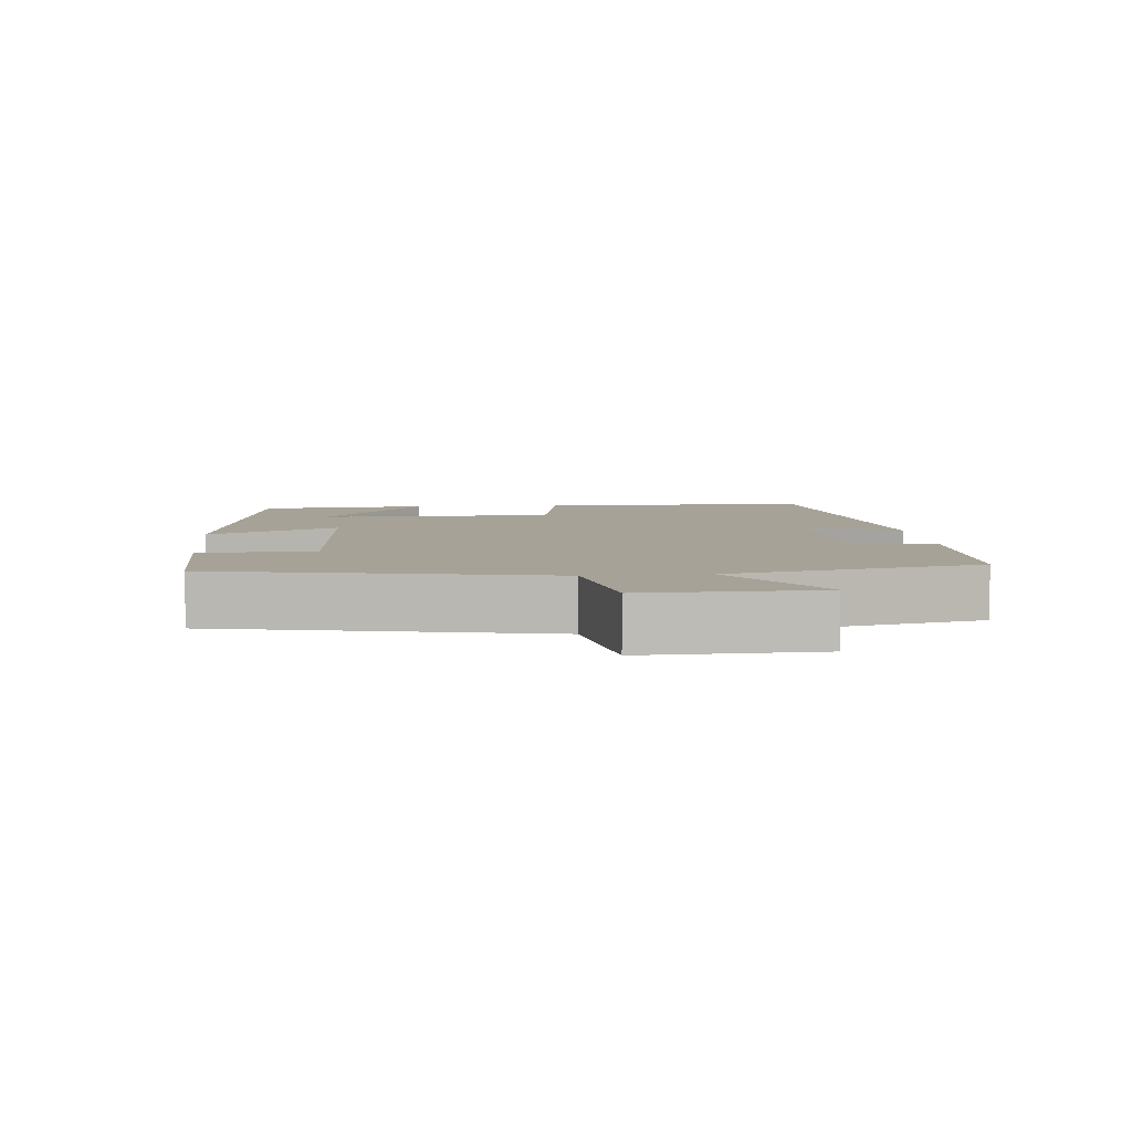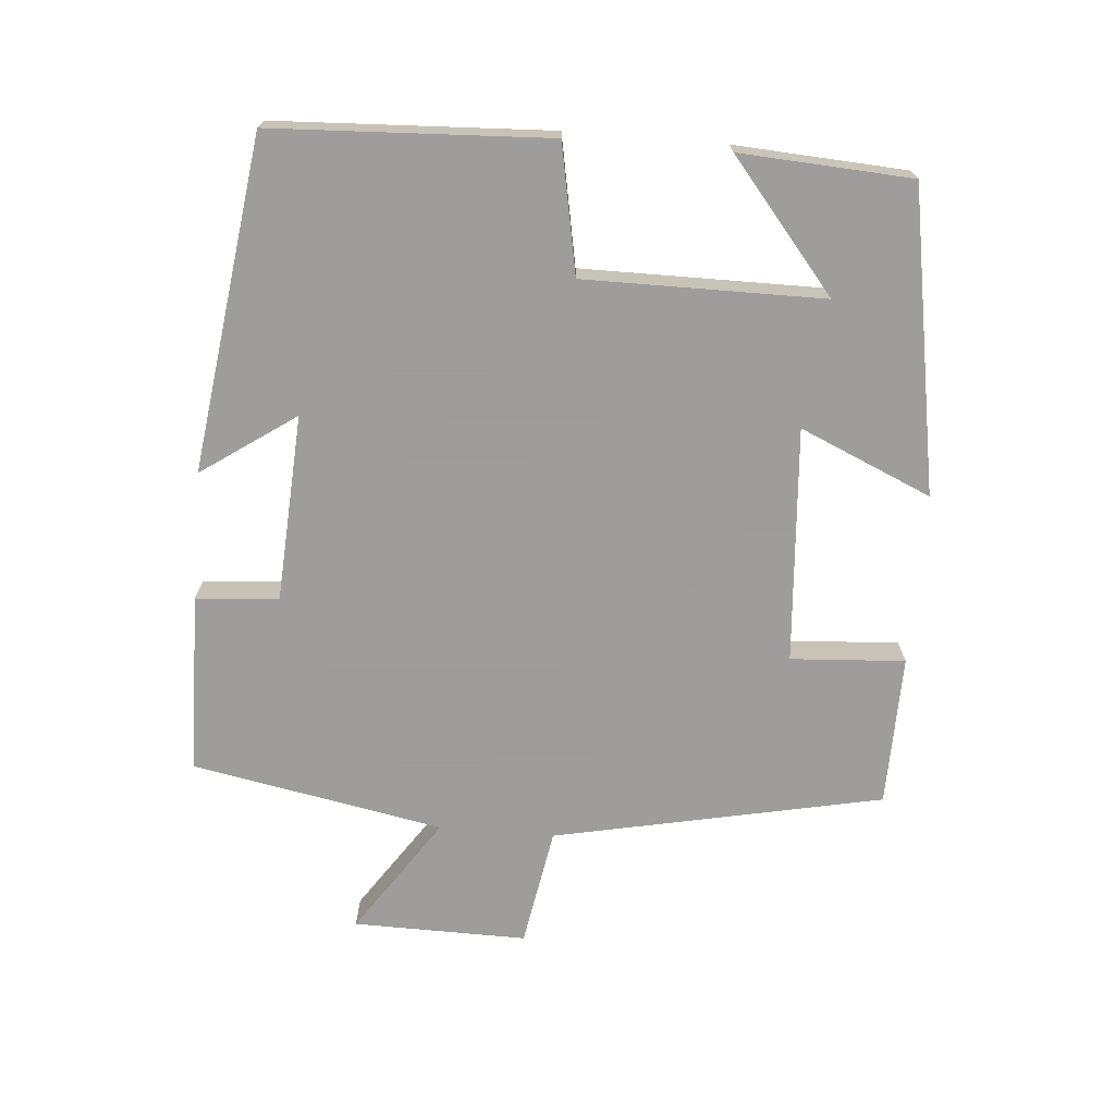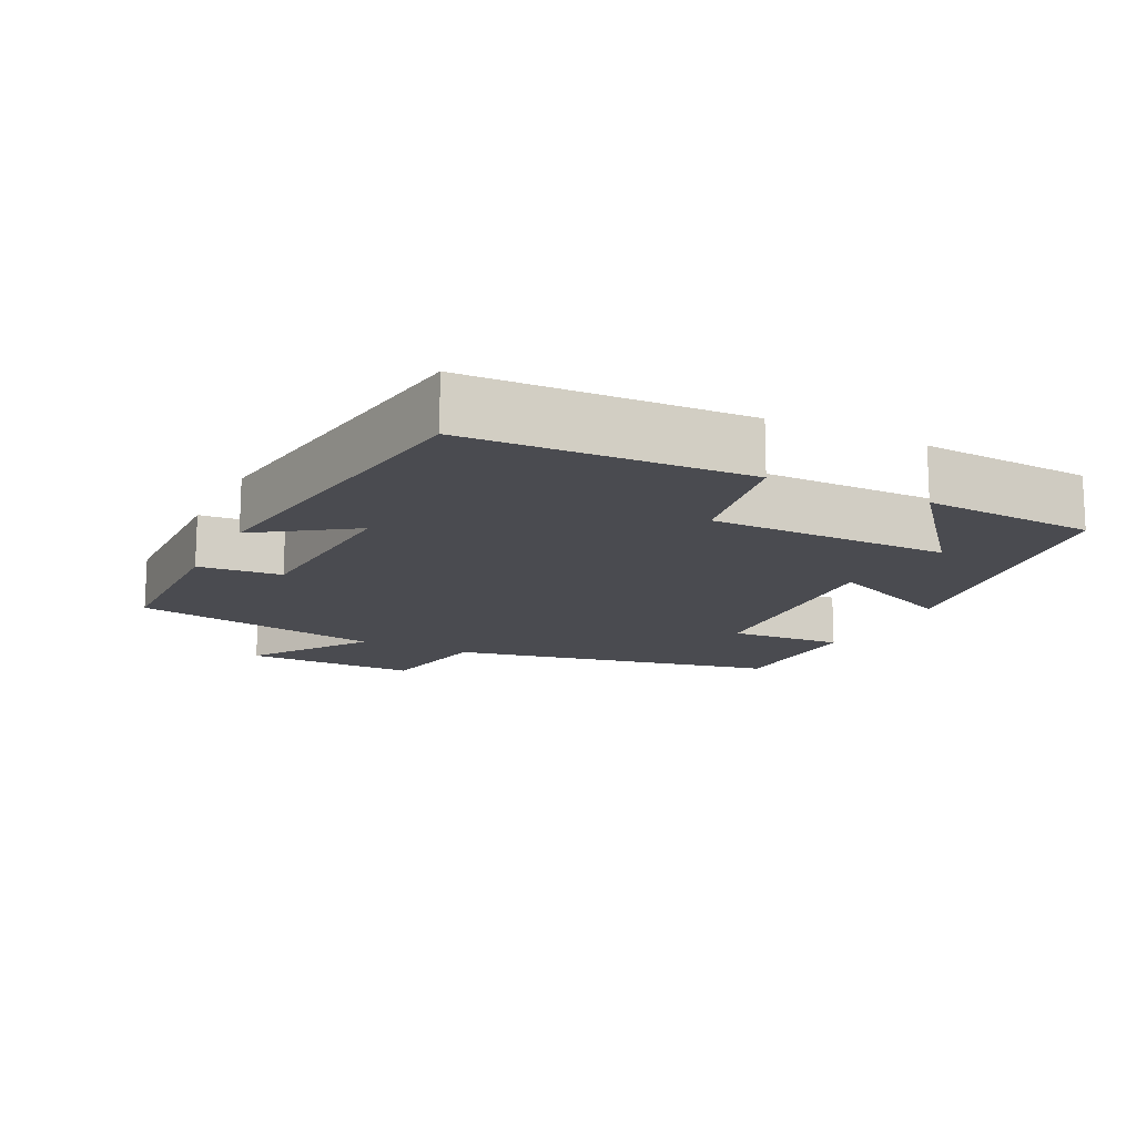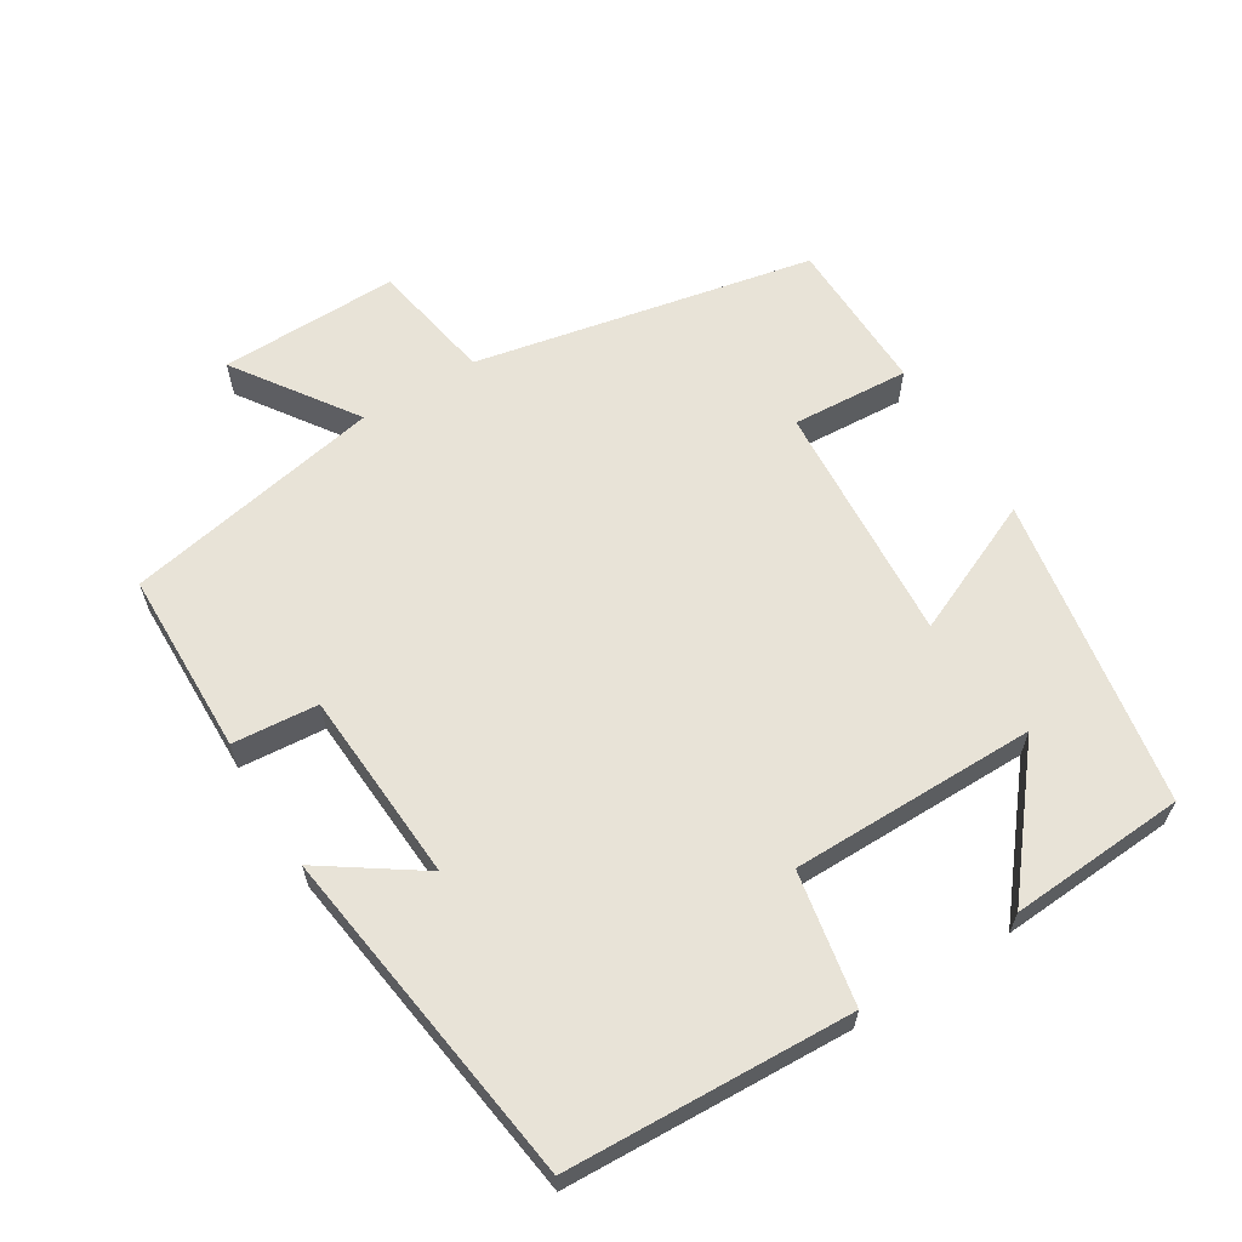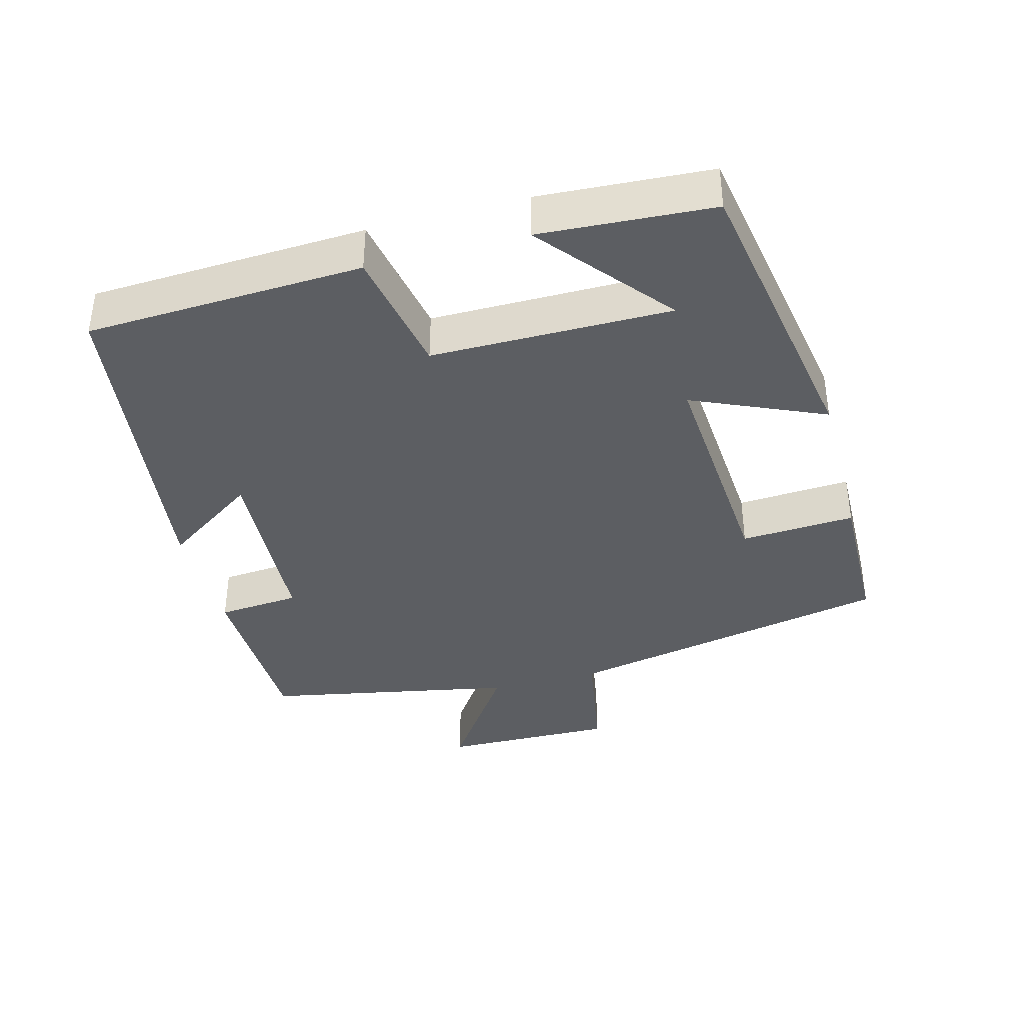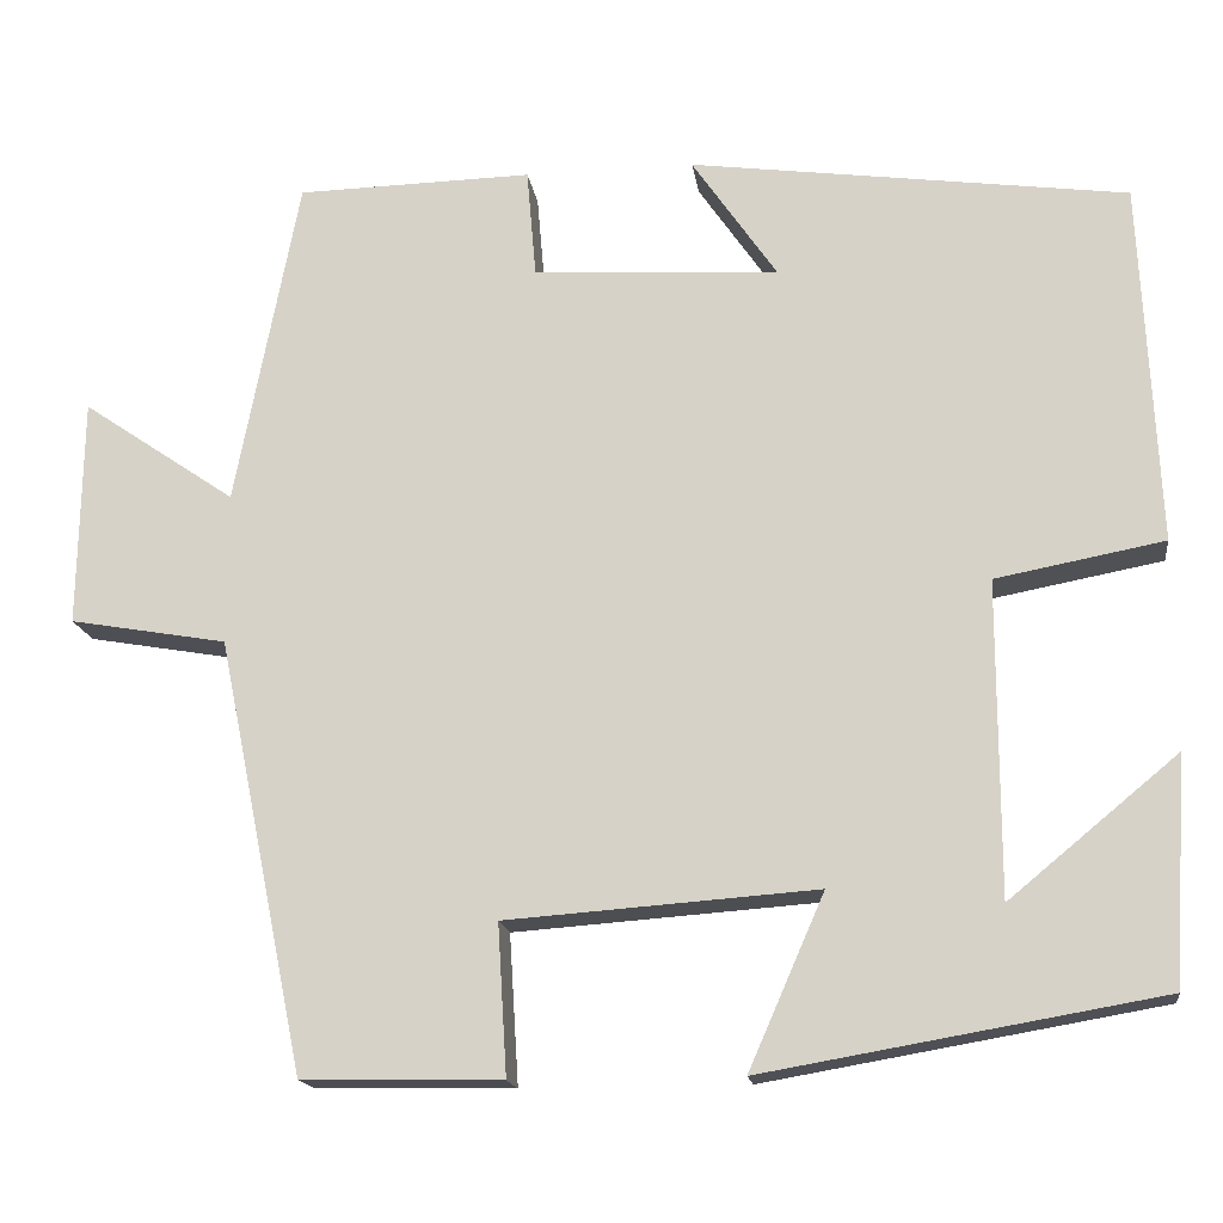
<metadata>
{"format":"obj","ext":"obj","renderer":"f3d","projection":"perspective","resolution":1024,"background":"white","views":[{"elev":6.4,"azim":-95.8,"up":"+Y"},{"elev":-70.7,"azim":85.4,"up":"+Y"},{"elev":-14.5,"azim":63.5,"up":"+Y"},{"elev":62.2,"azim":58.3,"up":"+Y"},{"elev":-38.2,"azim":105.0,"up":"+Y"},{"elev":-16.6,"azim":8.0,"up":"+Z"}]}
</metadata>
<code>
v 0.482 0.07 0.435
v 0.5 0.07 0.042
v 0.318 0.07 0.008
v 0.318 0.07 -0.332
v 0.5 0.07 -0.182
v 0.485 0.07 -0.426
v 0.056 0.07 -0.5
v 0.138 0.07 -0.313
v -0.198 0.07 -0.337
v -0.188 0.07 -0.5
v -0.404 0.07 -0.496
v -0.5 0.07 -0.027
v -0.671 0.07 0.003
v -0.667 0.07 0.251
v -0.5 0.07 0.137
v -0.431 0.07 0.495
v -0.175 0.07 0.5
v -0.165 0.07 0.382
v 0.101 0.07 0.366
v 0.009 0.07 0.5
v 0.482 0 0.435
v 0.5 0 0.042
v 0.318 0 0.008
v 0.318 0 -0.332
v 0.5 0 -0.182
v 0.485 0 -0.426
v 0.056 0 -0.5
v 0.138 0 -0.313
v -0.198 0 -0.337
v -0.188 0 -0.5
v -0.404 0 -0.496
v -0.5 0 -0.027
v -0.671 0 0.003
v -0.667 0 0.251
v -0.5 0 0.137
v -0.431 0 0.495
v -0.175 0 0.5
v -0.165 0 0.382
v 0.101 0 0.366
v 0.009 0 0.5
f 19 20 1 2
f 18 19 2 3
f 15 16 17 18
f 15 18 3 4
f 12 13 14 15
f 12 15 4
f 9 10 11 12
f 8 9 12
f 8 12 4
f 7 8 4
f 6 7 4
f 4 5 6
f 22 21 40 39
f 23 22 39 38
f 38 37 36 35
f 24 23 38 35
f 35 34 33 32
f 24 35 32
f 32 31 30 29
f 32 29 28
f 24 32 28
f 24 28 27
f 24 27 26
f 26 25 24
f 1 21 22 2
f 2 22 23 3
f 3 23 24 4
f 4 24 25 5
f 5 25 26 6
f 6 26 27 7
f 7 27 28 8
f 8 28 29 9
f 9 29 30 10
f 10 30 31 11
f 11 31 32 12
f 12 32 33 13
f 13 33 34 14
f 14 34 35 15
f 15 35 36 16
f 16 36 37 17
f 17 37 38 18
f 18 38 39 19
f 19 39 40 20
f 20 40 21 1

</code>
